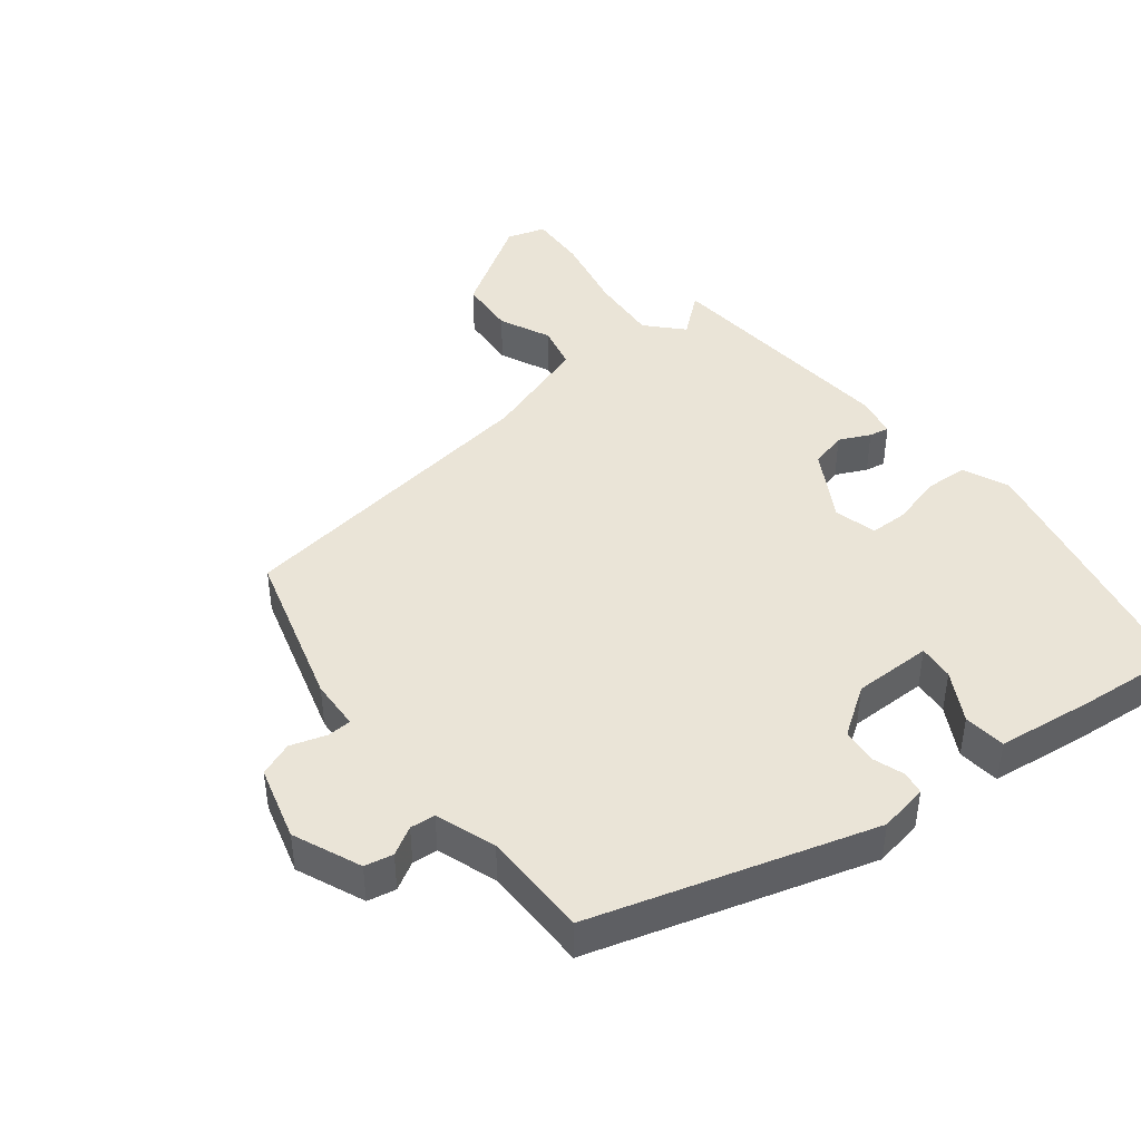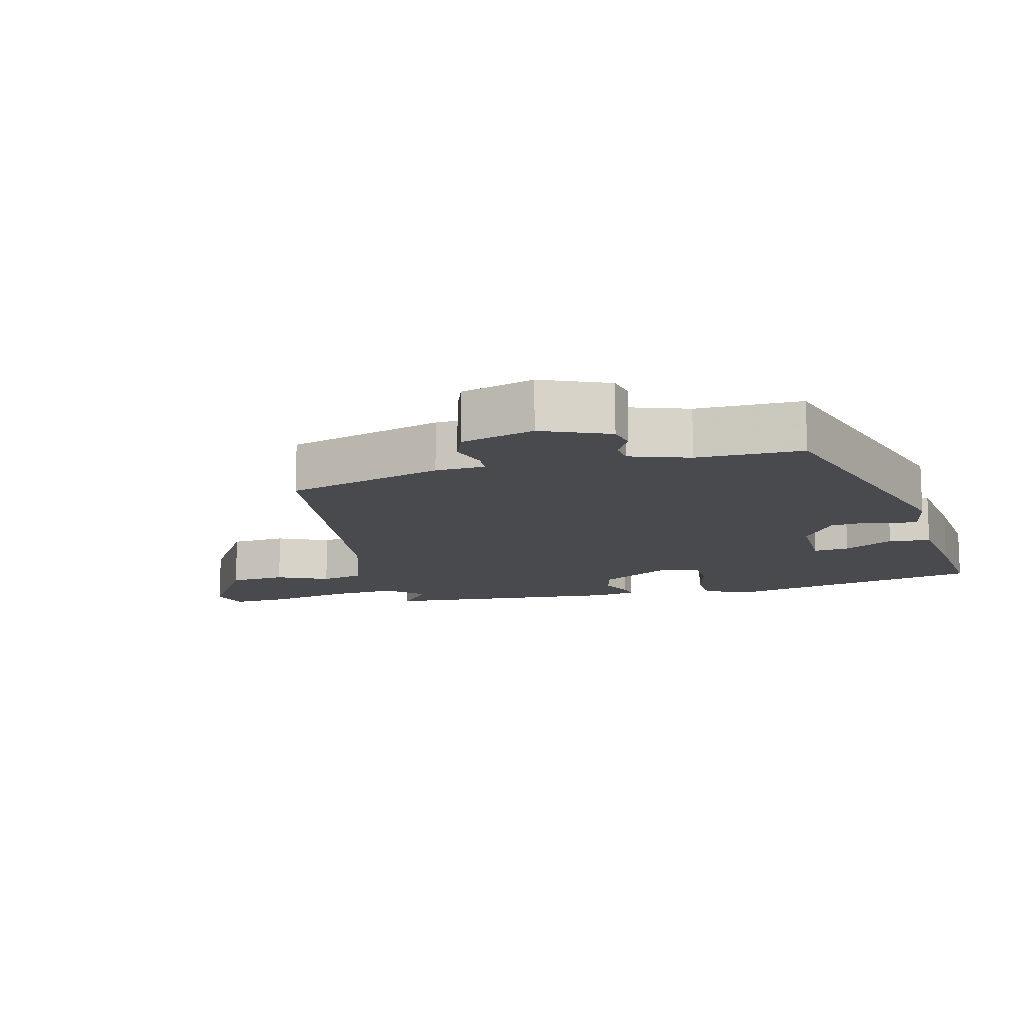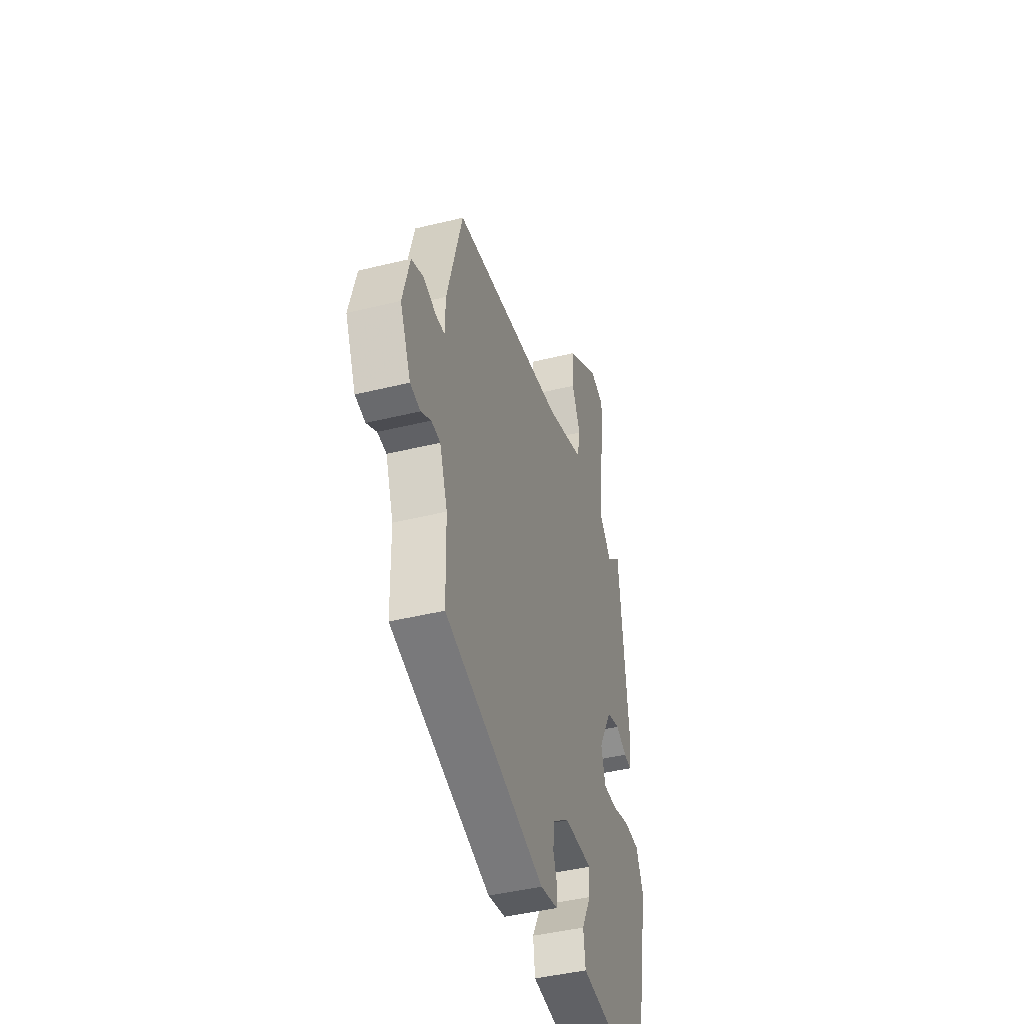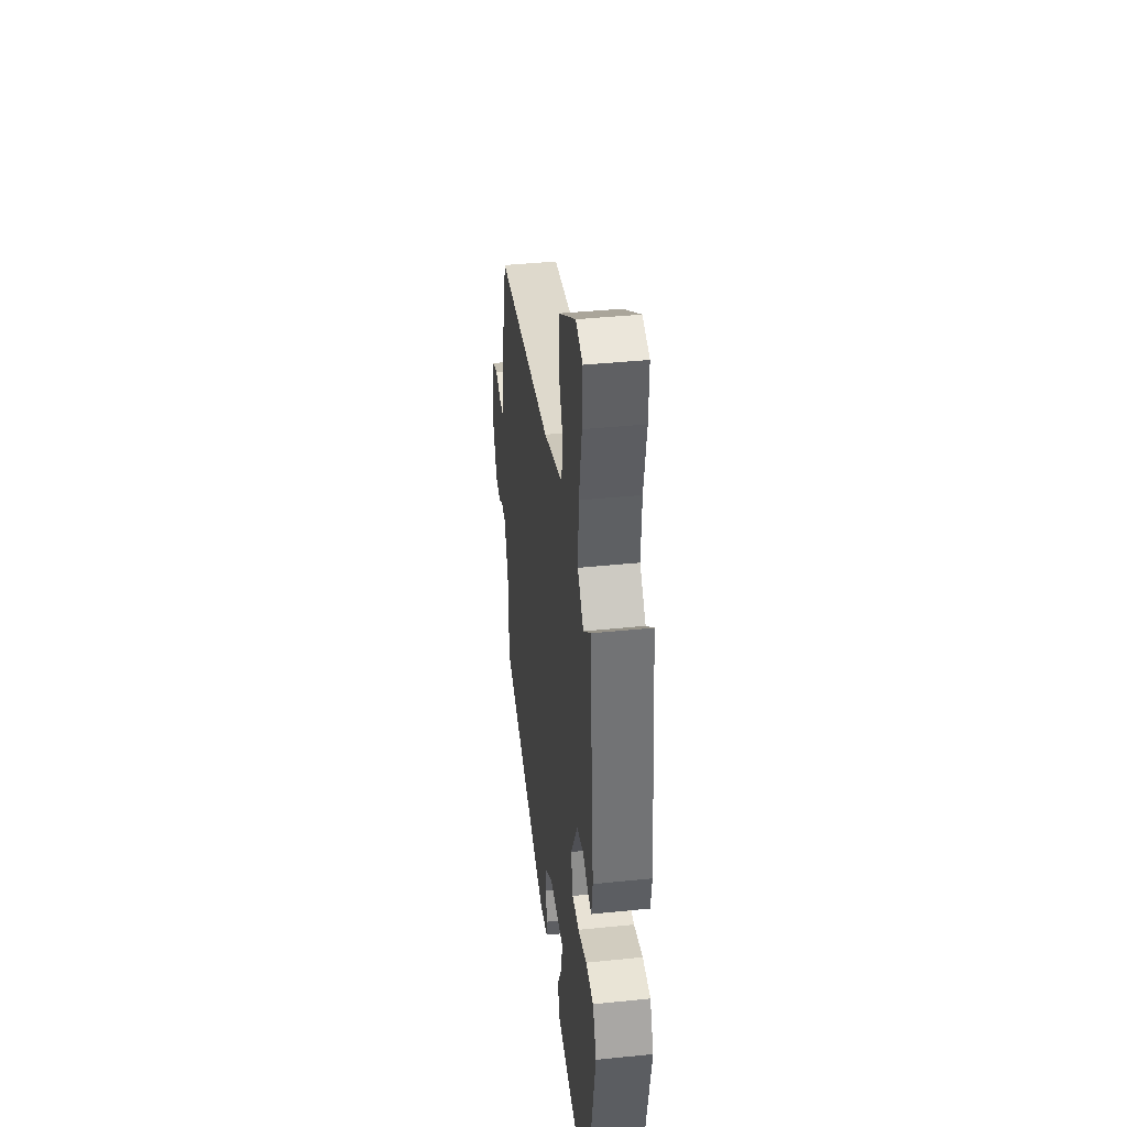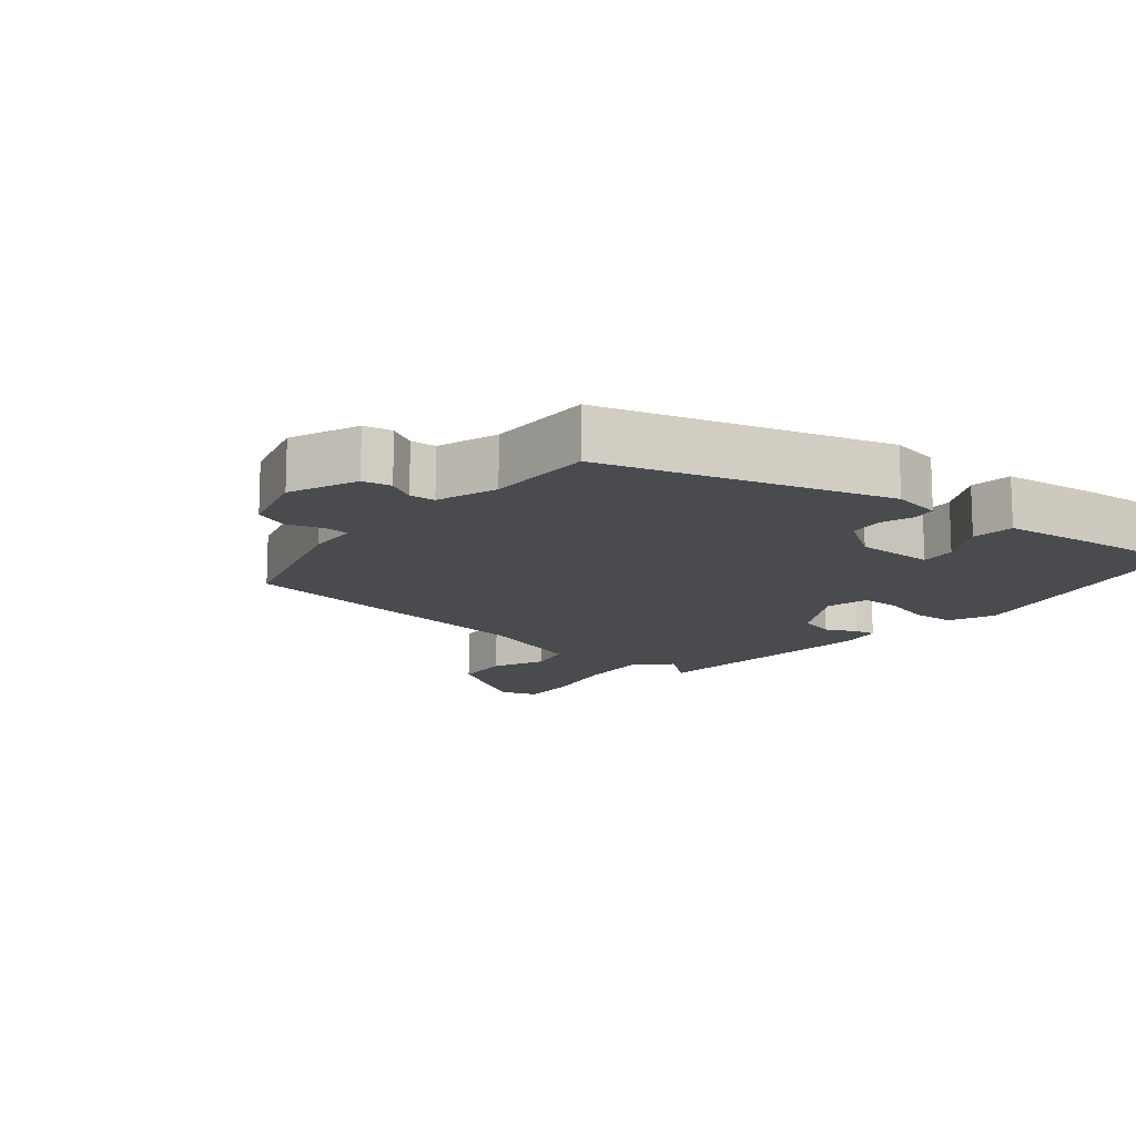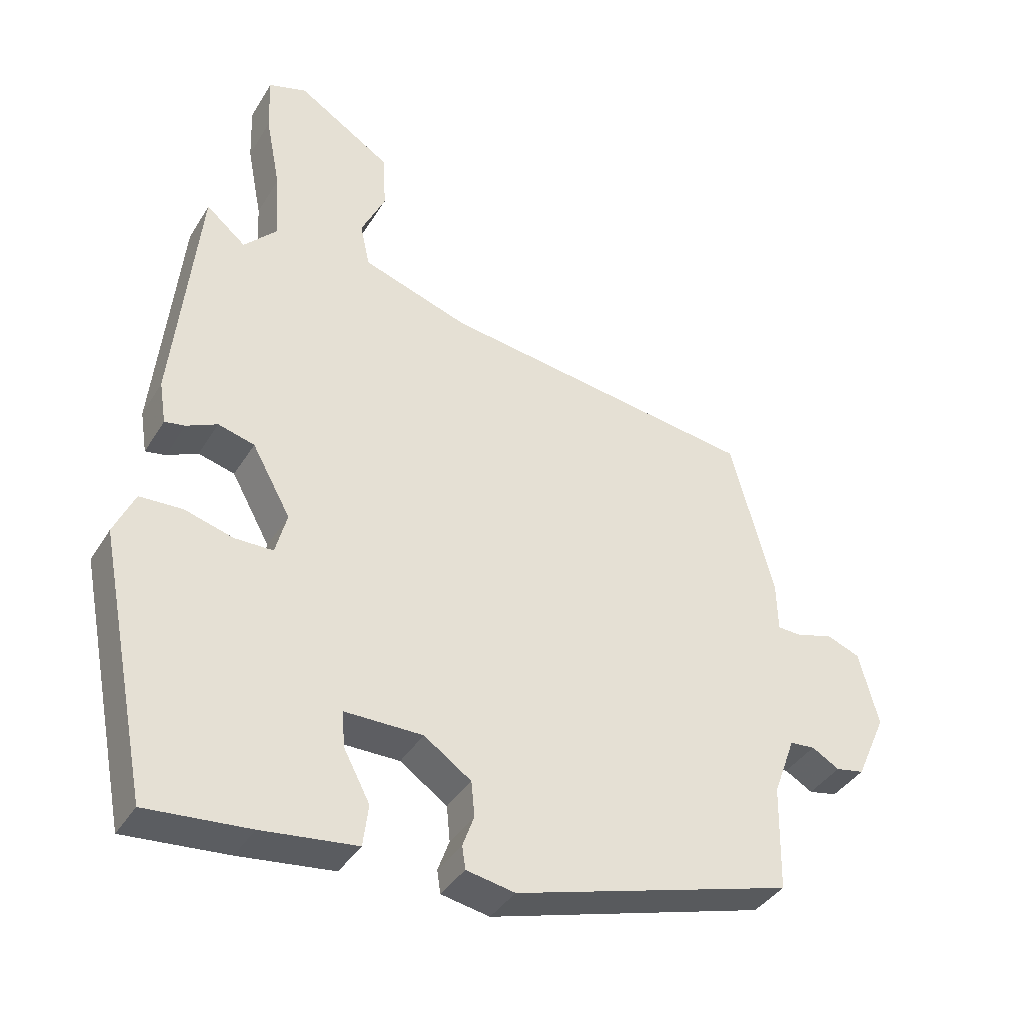
<metadata>
{"format":"obj","ext":"obj","renderer":"f3d","projection":"perspective","resolution":1024,"background":"white","views":[{"elev":43.8,"azim":142.5,"up":"+Y"},{"elev":-12.9,"azim":105.5,"up":"+Y"},{"elev":-43.1,"azim":106.3,"up":"+Z"},{"elev":40.7,"azim":-97.1,"up":"+Z"},{"elev":-13.9,"azim":141.5,"up":"+Y"},{"elev":-38.4,"azim":-28.2,"up":"+Z"}]}
</metadata>
<code>
v 0.504 0.07 -0.373
v 0.09 0.07 -0.491
v 0.018 0.07 -0.477
v 0.013 0.07 -0.443
v 0.03 0.07 -0.396
v 0.025 0.07 -0.344
v -0.045 0.07 -0.295
v -0.161 0.07 -0.294
v -0.157 0.07 -0.347
v -0.118 0.07 -0.421
v -0.126 0.07 -0.483
v -0.267 0.07 -0.499
v -0.42 0.07 -0.511
v -0.496 0.07 -0.123
v -0.465 0.07 -0.056
v -0.401 0.07 -0.054
v -0.329 0.07 -0.075
v -0.272 0.07 -0.075
v -0.255 0.07 -0.012
v -0.312 0.07 0.091
v -0.366 0.07 0.106
v -0.412 0.07 0.085
v -0.442 0.07 0.08
v -0.452 0.07 0.143
v -0.414 0.07 0.501
v -0.355 0.07 0.451
v -0.306 0.07 0.502
v -0.312 0.07 0.604
v -0.334 0.07 0.718
v -0.337 0.07 0.804
v -0.28 0.07 0.821
v -0.141 0.07 0.731
v -0.136 0.07 0.647
v -0.172 0.07 0.572
v -0.158 0.07 0.507
v 0 0.07 0.453
v 0.469 0.07 0.383
v 0.533 0.07 0.148
v 0.535 0.07 0.074
v 0.571 0.07 0.072
v 0.624 0.07 0.088
v 0.674 0.07 0.068
v 0.703 0.07 -0.042
v 0.659 0.07 -0.141
v 0.617 0.07 -0.149
v 0.576 0.07 -0.125
v 0.539 0.07 -0.128
v 0.507 0.07 -0.216
v 0.504 0 -0.373
v 0.09 0 -0.491
v 0.018 0 -0.477
v 0.013 0 -0.443
v 0.03 0 -0.396
v 0.025 0 -0.344
v -0.045 0 -0.295
v -0.161 0 -0.294
v -0.157 0 -0.347
v -0.118 0 -0.421
v -0.126 0 -0.483
v -0.267 0 -0.499
v -0.42 0 -0.511
v -0.496 0 -0.123
v -0.465 0 -0.056
v -0.401 0 -0.054
v -0.329 0 -0.075
v -0.272 0 -0.075
v -0.255 0 -0.012
v -0.312 0 0.091
v -0.366 0 0.106
v -0.412 0 0.085
v -0.442 0 0.08
v -0.452 0 0.143
v -0.414 0 0.501
v -0.355 0 0.451
v -0.306 0 0.502
v -0.312 0 0.604
v -0.334 0 0.718
v -0.337 0 0.804
v -0.28 0 0.821
v -0.141 0 0.731
v -0.136 0 0.647
v -0.172 0 0.572
v -0.158 0 0.507
v 0 0 0.453
v 0.469 0 0.383
v 0.533 0 0.148
v 0.535 0 0.074
v 0.571 0 0.072
v 0.624 0 0.088
v 0.674 0 0.068
v 0.703 0 -0.042
v 0.659 0 -0.141
v 0.617 0 -0.149
v 0.576 0 -0.125
v 0.539 0 -0.128
v 0.507 0 -0.216
f 44 45 46
f 43 44 46
f 42 43 46
f 41 42 46
f 40 41 46
f 39 40 46 47
f 39 47 48
f 38 39 48
f 37 38 48
f 36 37 48
f 32 33 34
f 31 32 34
f 30 31 34
f 29 30 34
f 28 29 34
f 27 28 34 35
f 36 48 1
f 35 36 1
f 27 35 1
f 26 27 1
f 24 25 26
f 23 24 26
f 22 23 26
f 21 22 26
f 15 16 17
f 14 15 17
f 13 14 17
f 12 13 17
f 11 12 17
f 10 11 17
f 9 10 17
f 8 9 17 18
f 7 8 18 19
f 3 4 5
f 2 3 5
f 1 2 5
f 1 5 6
f 7 19 20
f 6 7 20
f 1 6 20
f 26 1 20
f 20 21 26
f 94 93 92
f 94 92 91
f 94 91 90
f 94 90 89
f 94 89 88
f 95 94 88 87
f 96 95 87
f 96 87 86
f 96 86 85
f 96 85 84
f 82 81 80
f 82 80 79
f 82 79 78
f 82 78 77
f 82 77 76
f 83 82 76 75
f 49 96 84
f 49 84 83
f 49 83 75
f 49 75 74
f 74 73 72
f 74 72 71
f 74 71 70
f 74 70 69
f 65 64 63
f 65 63 62
f 65 62 61
f 65 61 60
f 65 60 59
f 65 59 58
f 65 58 57
f 66 65 57 56
f 67 66 56 55
f 53 52 51
f 53 51 50
f 53 50 49
f 54 53 49
f 68 67 55
f 68 55 54
f 68 54 49
f 68 49 74
f 74 69 68
f 1 49 50 2
f 2 50 51 3
f 3 51 52 4
f 4 52 53 5
f 5 53 54 6
f 6 54 55 7
f 7 55 56 8
f 8 56 57 9
f 9 57 58 10
f 10 58 59 11
f 11 59 60 12
f 12 60 61 13
f 13 61 62 14
f 14 62 63 15
f 15 63 64 16
f 16 64 65 17
f 17 65 66 18
f 18 66 67 19
f 19 67 68 20
f 20 68 69 21
f 21 69 70 22
f 22 70 71 23
f 23 71 72 24
f 24 72 73 25
f 25 73 74 26
f 26 74 75 27
f 27 75 76 28
f 28 76 77 29
f 29 77 78 30
f 30 78 79 31
f 31 79 80 32
f 32 80 81 33
f 33 81 82 34
f 34 82 83 35
f 35 83 84 36
f 36 84 85 37
f 37 85 86 38
f 38 86 87 39
f 39 87 88 40
f 40 88 89 41
f 41 89 90 42
f 42 90 91 43
f 43 91 92 44
f 44 92 93 45
f 45 93 94 46
f 46 94 95 47
f 47 95 96 48
f 48 96 49 1

</code>
